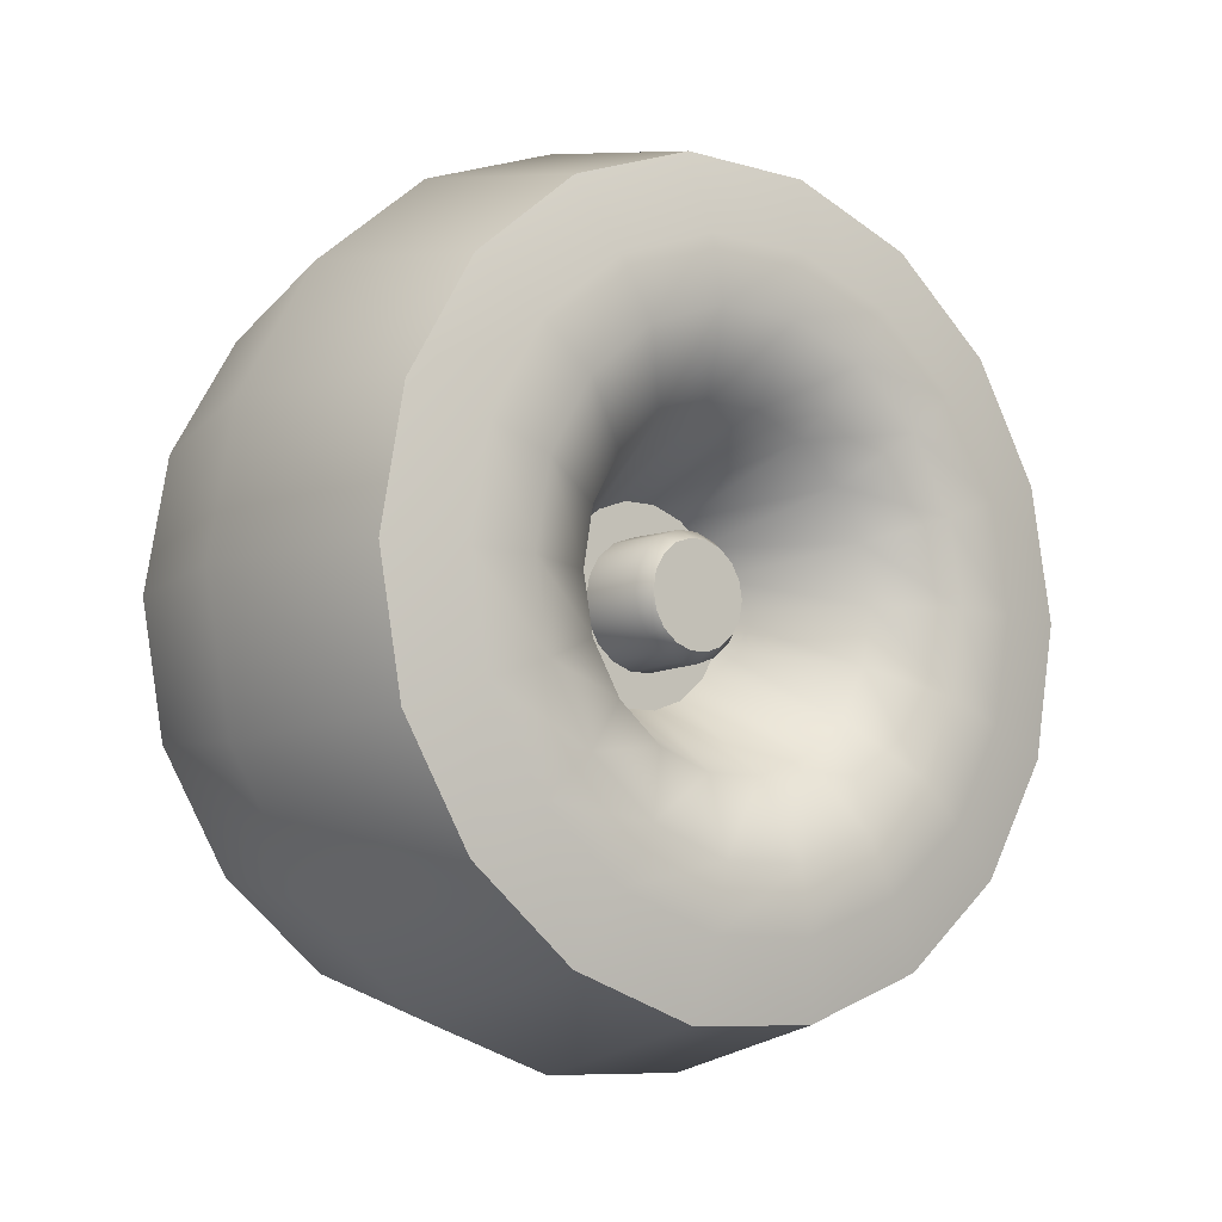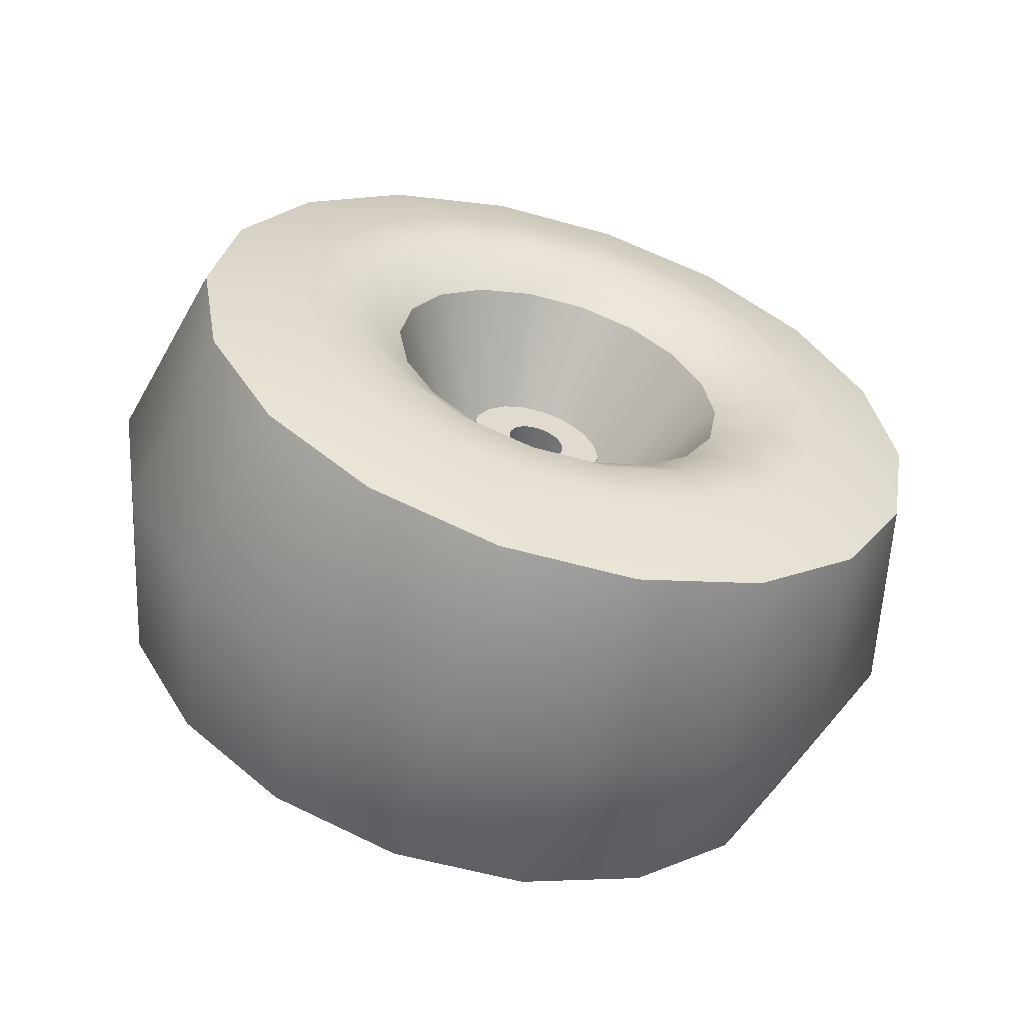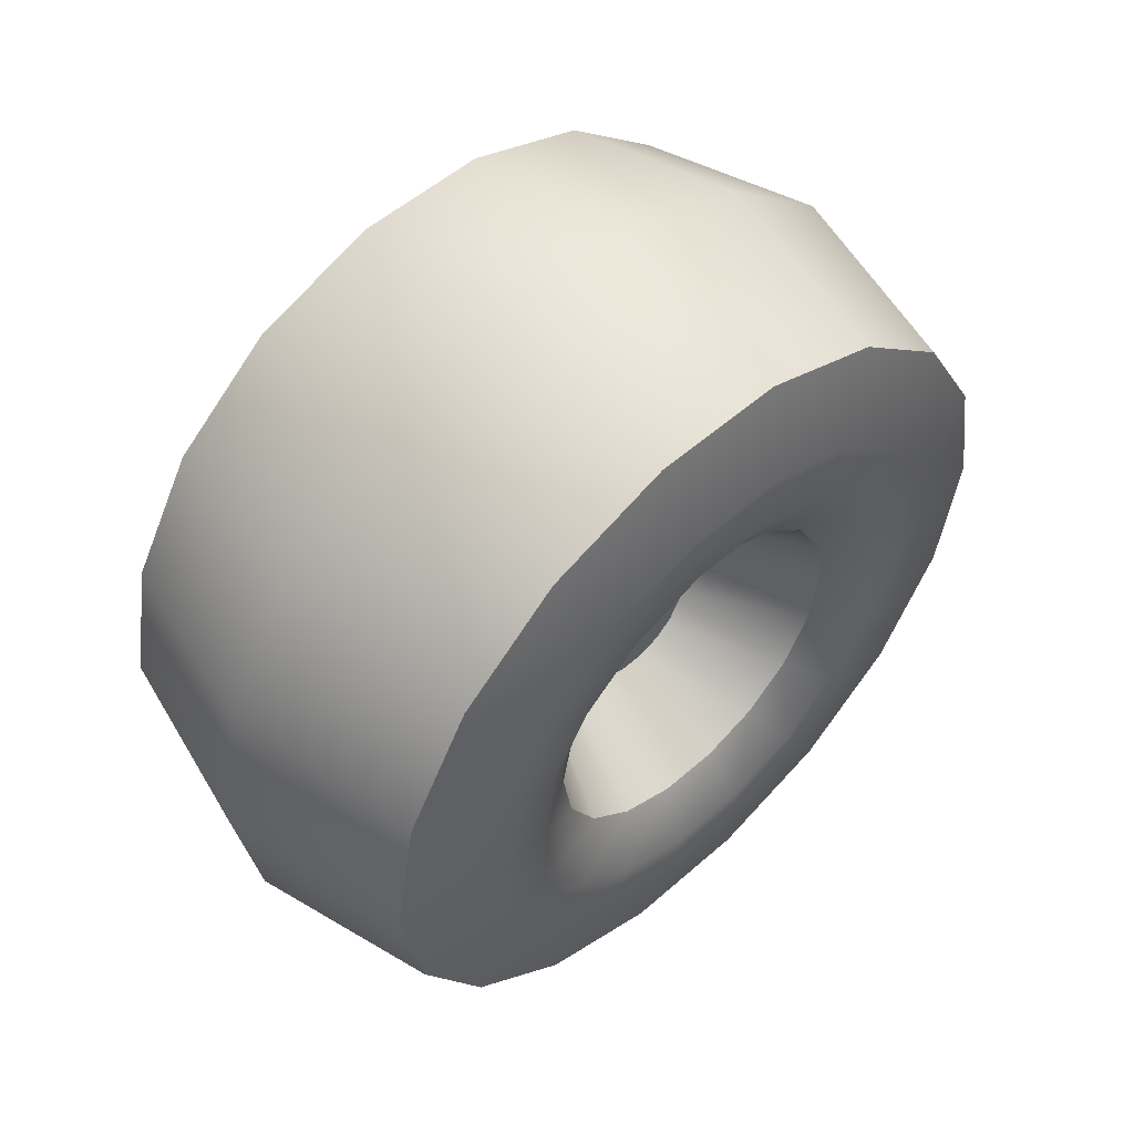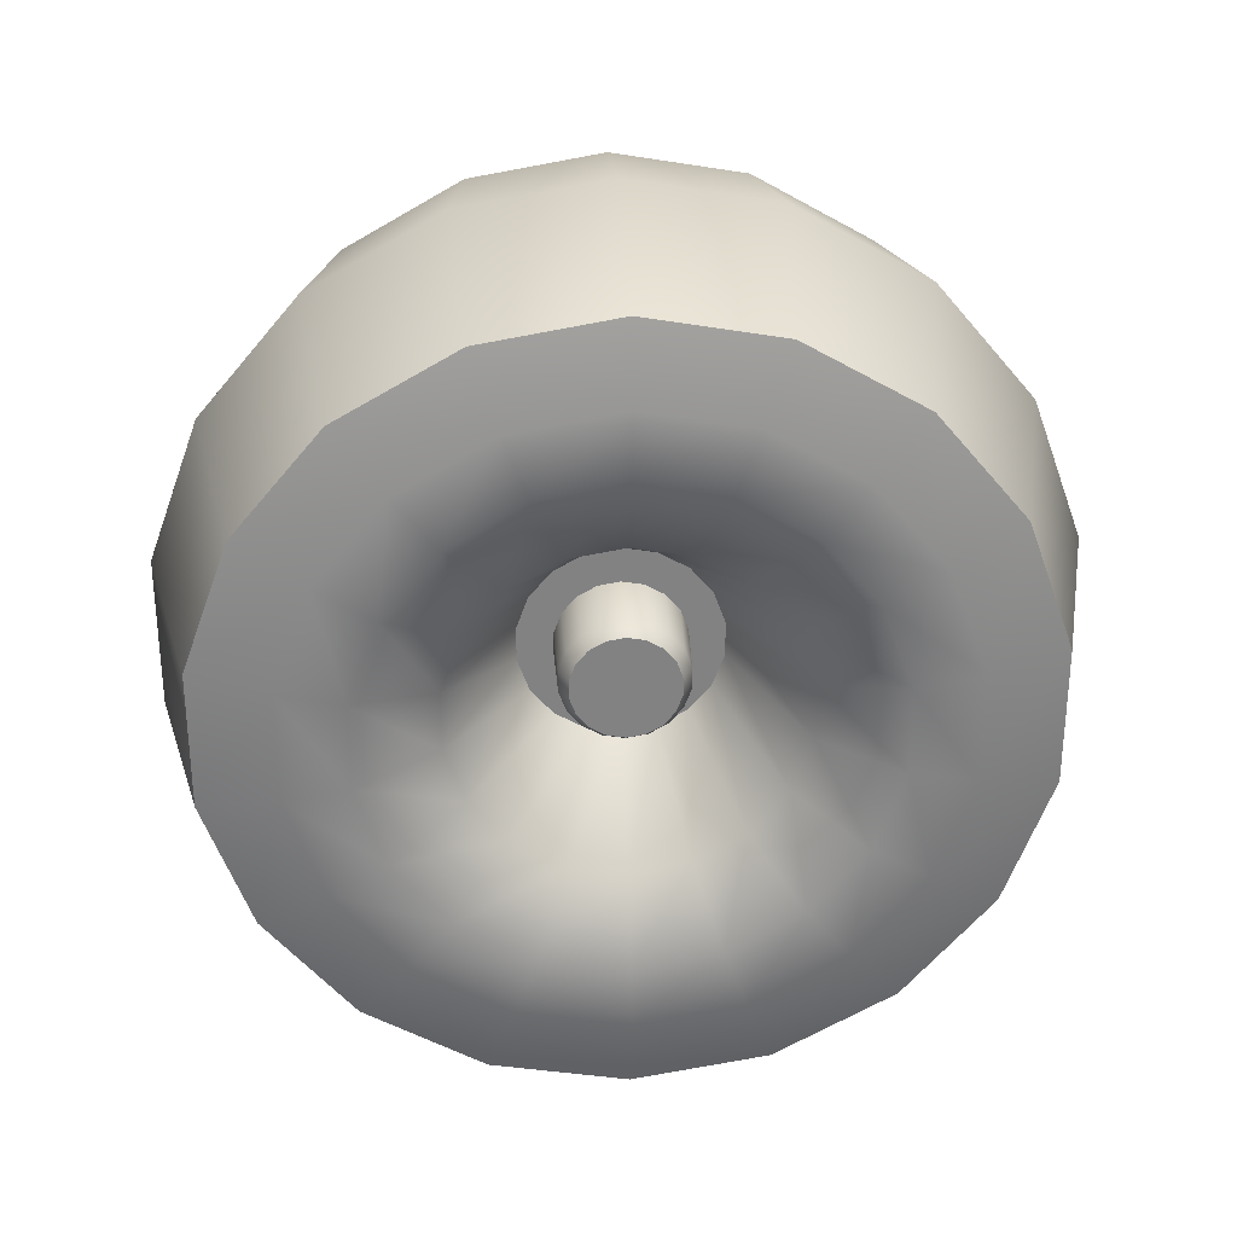
<metadata>
{"format":"obj","ext":"obj","renderer":"f3d","projection":"perspective","resolution":1024,"background":"white","views":[{"elev":-8.4,"azim":51.7,"up":"+Y"},{"elev":-58.2,"azim":-106.1,"up":"+Y"},{"elev":53.2,"azim":-133.3,"up":"+Y"},{"elev":29.5,"azim":86.9,"up":"+Z"}]}
</metadata>
<code>
v 0.003846 3e-06 0.5072
v 0.003846 -0.1735 0.4766
v 0.2291 -0.1553 0.4268
v 0.2291 3e-06 0.4542
v 0.003846 -0.326 0.3885
v 0.2291 -0.2919 0.3479
v 0.003846 -0.4392 0.2536
v 0.2291 -0.3933 0.2271
v 0.003846 -0.4995 0.08808
v 0.2291 -0.4473 0.07887
v 0.003846 -0.4995 -0.08807
v 0.2291 -0.4473 -0.07887
v 0.003846 -0.4392 -0.2536
v 0.2291 -0.3933 -0.2271
v 0.003846 -0.326 -0.3885
v 0.2291 -0.2919 -0.3479
v 0.003846 -0.1735 -0.4766
v 0.2291 -0.1553 -0.4268
v 0.003846 1e-06 -0.5072
v 0.2291 1e-06 -0.4542
v 0.003846 0.1735 -0.4766
v 0.2291 0.1553 -0.4268
v 0.003846 0.326 -0.3885
v 0.2291 0.2919 -0.3479
v 0.003846 0.4393 -0.2536
v 0.2291 0.3933 -0.2271
v 0.003846 0.4393 0.2536
v 0.003846 0.326 0.3885
v 0.2291 0.2919 0.3479
v 0.2291 0.3933 0.2271
v 0.003846 0.1735 0.4766
v 0.2291 0.1553 0.4268
v 0.003846 0.4995 -0.08808
v 0.003846 0.4995 0.08808
v 0.2291 0.4473 0.07887
v 0.2291 0.4473 -0.07887
v 0.2472 1e-06 0.3643
v 0.2472 -0.1246 0.3423
v 0.2472 -0.2342 0.2791
v 0.2472 -0.3155 0.1822
v 0.2472 -0.3588 0.06326
v 0.2472 -0.3588 -0.06326
v 0.2472 -0.3155 -0.1822
v 0.2472 -0.2342 -0.2791
v 0.2472 -0.1246 -0.3423
v 0.2472 1e-06 -0.3643
v 0.2472 0.1246 -0.3423
v 0.2473 0.2342 -0.2791
v 0.2473 0.3155 -0.1822
v 0.2473 0.3155 0.1822
v 0.2473 0.2342 0.2791
v 0.2472 0.1246 0.3423
v 0.2473 0.3588 -0.06327
v 0.2473 0.3588 0.06326
v 0.25 -0.09896 0.2719
v 0.25 1e-06 0.2893
v 0.25 -0.186 0.2216
v 0.25 -0.2506 0.1447
v 0.25 -0.2849 0.05024
v 0.25 -0.2849 -0.05024
v 0.25 -0.2506 -0.1447
v 0.25 -0.186 -0.2216
v 0.25 -0.09896 -0.2719
v 0.25 1e-06 -0.2893
v 0.25 0.09896 -0.2719
v 0.25 0.186 -0.2216
v 0.25 0.2506 -0.1447
v 0.25 0.186 0.2216
v 0.25 0.2506 0.1447
v 0.25 0.09896 0.2719
v 0.25 0.2849 0.05024
v 0.25 0.2849 -0.05024
v 0.204 -0.06695 0.184
v 0.204 1e-06 0.1958
v 0.204 -0.1258 0.15
v 0.204 -0.1695 0.09788
v 0.204 -0.1928 0.03399
v 0.204 -0.1928 -0.03399
v 0.204 -0.1695 -0.09788
v 0.204 -0.1258 -0.15
v 0.204 -0.06695 -0.1839
v 0.204 1e-06 -0.1958
v 0.204 0.06695 -0.1839
v 0.204 0.1258 -0.15
v 0.204 0.1695 -0.09788
v 0.204 0.1258 0.15
v 0.204 0.1695 0.09788
v 0.204 0.06696 0.184
v 0.204 0.1928 0.03399
v 0.204 0.1928 -0.03399
v 0.05052 -0.03914 0.1075
v 0.05052 1e-06 0.1144
v 0.05052 -0.07356 0.08767
v 0.05052 -0.0991 0.05721
v 0.05052 -0.1127 0.01988
v 0.05052 -0.1127 -0.01987
v 0.05052 -0.0991 -0.05722
v 0.05052 -0.07356 -0.08766
v 0.05052 -0.03914 -0.1075
v 0.05052 1e-06 -0.1144
v 0.05052 0.03914 -0.1075
v 0.05052 0.07356 -0.08766
v 0.05052 0.09911 -0.05722
v 0.05052 0.07356 0.08767
v 0.05052 0.09911 0.05721
v 0.05052 0.03914 0.1075
v 0.05052 0.1127 0.01988
v 0.05052 0.1127 -0.01987
v 0.05052 -0.02523 0.06933
v 0.05052 1e-06 0.07378
v 0.05052 -0.04742 0.05651
v 0.05052 -0.06389 0.03689
v 0.05052 -0.07265 0.01282
v 0.05052 -0.07265 -0.01281
v 0.05052 -0.06389 -0.03689
v 0.05052 -0.04742 -0.05651
v 0.05052 -0.02523 -0.06932
v 0.05052 1e-06 -0.07377
v 0.05052 0.02523 -0.06932
v 0.05052 0.04742 -0.05651
v 0.05052 0.06389 -0.03689
v 0.05052 0.04742 0.05651
v 0.05052 0.06389 0.03689
v 0.05052 0.02523 0.06933
v 0.05052 0.07265 0.01282
v 0.05052 0.07265 -0.01281
v 0.1315 -0.02452 0.06737
v 0.1315 1e-06 0.07169
v 0.1315 -0.04608 0.05493
v 0.1315 -0.06209 0.03584
v 0.1315 -0.0706 0.01245
v 0.1315 -0.0706 -0.01245
v 0.1315 -0.06209 -0.03585
v 0.1315 -0.04608 -0.05492
v 0.1315 -0.02452 -0.06737
v 0.1315 1e-06 -0.07169
v 0.1315 0.02452 -0.06737
v 0.1315 0.04608 -0.05492
v 0.1315 0.06209 -0.03585
v 0.1315 0.04608 0.05493
v 0.1315 0.06209 0.03584
v 0.1315 0.02452 0.06737
v 0.1315 0.0706 0.01245
v 0.1315 0.0706 -0.01245
v 0.1482 -0.0208 0.05716
v 0.1482 1e-06 0.06083
v 0.1482 -0.0391 0.0466
v 0.1482 -0.05268 0.03041
v 0.1482 -0.0599 0.01057
v 0.1482 -0.0599 -0.01056
v 0.1482 -0.05268 -0.03041
v 0.1482 -0.0391 -0.04659
v 0.1482 -0.0208 -0.05715
v 0.1482 1e-06 -0.06083
v 0.1482 0.0208 -0.05715
v 0.1482 0.0391 -0.04659
v 0.1482 0.05268 -0.03041
v 0.1482 0.0391 0.0466
v 0.1482 0.05268 0.03041
v 0.1482 0.0208 0.05716
v 0.1482 0.0599 0.01057
v 0.1482 0.0599 -0.01057
v -0.2214 3e-06 0.4542
v -0.2214 -0.1553 0.4268
v -0.2214 -0.2919 0.3479
v -0.2214 -0.3933 0.2271
v -0.2214 -0.4473 0.07887
v -0.2214 -0.4473 -0.07887
v -0.2214 -0.3933 -0.2271
v -0.2214 -0.2919 -0.3479
v -0.2214 -0.1553 -0.4268
v -0.2214 1e-06 -0.4542
v -0.2214 0.1553 -0.4268
v -0.2214 0.2919 -0.3479
v -0.2214 0.3933 -0.2271
v -0.2214 0.3933 0.2271
v -0.2214 0.2919 0.3479
v -0.2214 0.1553 0.4268
v -0.2214 0.4473 -0.07887
v -0.2214 0.4473 0.07887
v -0.2499 1e-06 0.3381
v -0.2499 -0.1157 0.3178
v -0.2499 -0.2174 0.259
v -0.2499 -0.2928 0.1691
v -0.2499 -0.333 0.05872
v -0.2499 -0.333 -0.05872
v -0.2499 -0.2928 -0.1691
v -0.2499 -0.2174 -0.259
v -0.2499 -0.1157 -0.3177
v -0.2499 1e-06 -0.3381
v -0.2499 0.1157 -0.3177
v -0.2499 0.2174 -0.259
v -0.2499 0.2928 -0.1691
v -0.2499 0.2928 0.1691
v -0.2499 0.2174 0.259
v -0.2499 0.1157 0.3178
v -0.2499 0.333 -0.05872
v -0.2499 0.333 0.05872
v -0.25 1e-06 0.2722
v -0.25 -0.09308 0.2557
v -0.25 -0.1749 0.2085
v -0.25 -0.2357 0.1361
v -0.25 -0.268 0.04726
v -0.25 -0.268 -0.04726
v -0.25 -0.2357 -0.1361
v -0.25 -0.1749 -0.2085
v -0.25 -0.09308 -0.2557
v -0.25 1e-06 -0.2722
v -0.25 0.09308 -0.2557
v -0.25 0.1749 -0.2085
v -0.25 0.2357 -0.1361
v -0.25 0.2357 0.1361
v -0.25 0.1749 0.2085
v -0.25 0.09308 0.2557
v -0.25 0.268 -0.04726
v -0.25 0.268 0.04726
v -0.214 1e-06 0.2069
v -0.214 -0.07075 0.1944
v -0.214 -0.133 0.1585
v -0.214 -0.1791 0.1034
v -0.214 -0.2037 0.03592
v -0.214 -0.2037 -0.03592
v -0.214 -0.1791 -0.1034
v -0.214 -0.133 -0.1585
v -0.214 -0.07075 -0.1944
v -0.214 1e-06 -0.2069
v -0.214 0.07075 -0.1944
v -0.214 0.133 -0.1585
v -0.214 0.1791 -0.1034
v -0.214 0.1791 0.1034
v -0.214 0.133 0.1585
v -0.214 0.07075 0.1944
v -0.214 0.2037 -0.03592
v -0.214 0.2037 0.03592
v -0.04185 1e-06 0.1188
v -0.04185 -0.04063 0.1116
v -0.04185 -0.07635 0.09099
v -0.04185 -0.1029 0.05939
v -0.04185 -0.117 0.02063
v -0.04185 -0.117 -0.02063
v -0.04185 -0.1029 -0.05939
v -0.04185 -0.07635 -0.09099
v -0.04185 -0.04062 -0.1116
v -0.04185 1e-06 -0.1188
v -0.04185 0.04063 -0.1116
v -0.04185 0.07636 -0.09099
v -0.04185 0.1029 -0.05939
v -0.04185 0.1029 0.05939
v -0.04185 0.07636 0.09099
v -0.04185 0.04063 0.1116
v -0.04185 0.117 -0.02063
v -0.04185 0.117 0.02063
v -0.04185 1e-06 0.08901
v -0.04185 -0.03044 0.08365
v -0.04185 -0.05722 0.06819
v -0.04185 -0.07709 0.04451
v -0.04185 -0.08766 0.01546
v -0.04185 -0.08766 -0.01546
v -0.04185 -0.07709 -0.0445
v -0.04185 -0.05722 -0.06818
v -0.04185 -0.03044 -0.08364
v -0.04185 1e-06 -0.08901
v -0.04185 0.03045 -0.08364
v -0.04185 0.05721 -0.06818
v -0.04185 0.07709 -0.0445
v -0.04185 0.07709 0.04451
v -0.04185 0.05721 0.06819
v -0.04185 0.03045 0.08365
v -0.04185 0.08766 -0.01546
v -0.04185 0.08766 0.01546
v -0.1109 1e-06 0.08262
v -0.1109 -0.02825 0.07764
v -0.1109 -0.0531 0.06329
v -0.1109 -0.07155 0.04131
v -0.1109 -0.08136 0.01435
v -0.1109 -0.08136 -0.01435
v -0.1109 -0.07155 -0.04131
v -0.1109 -0.0531 -0.06329
v -0.1109 -0.02825 -0.07764
v -0.1109 1e-06 -0.08262
v -0.1109 0.02826 -0.07764
v -0.1109 0.05311 -0.06329
v -0.1109 0.07155 -0.04131
v -0.1109 0.07155 0.04131
v -0.1109 0.05311 0.06329
v -0.1109 0.02826 0.07764
v -0.1109 0.08136 -0.01435
v -0.1109 0.08136 0.01435
v -0.1109 1e-06 0.03533
v -0.1109 -0.01208 0.0332
v -0.1109 -0.02271 0.02706
v -0.1109 -0.0306 0.01766
v -0.1109 -0.03479 0.006135
v -0.1109 -0.03479 -0.006137
v -0.1109 -0.0306 -0.01767
v -0.1109 -0.02271 -0.02706
v -0.1109 -0.01208 -0.0332
v -0.1109 1e-06 -0.03532
v -0.1109 0.01208 -0.0332
v -0.1109 0.02271 -0.02706
v -0.1109 0.0306 -0.01767
v -0.1109 0.0306 0.01766
v -0.1109 0.02271 0.02706
v -0.1109 0.01208 0.0332
v -0.1109 0.03479 -0.006137
v -0.1109 0.03479 0.006135
f 1 2 3 4
f 2 5 6 3
f 5 7 8 6
f 7 9 10 8
f 9 11 12 10
f 11 13 14 12
f 13 15 16 14
f 15 17 18 16
f 17 19 20 18
f 19 21 22 20
f 21 23 24 22
f 23 25 26 24
f 27 28 29 30
f 28 31 32 29
f 31 1 4 32
f 33 34 35 36
f 34 27 30 35
f 25 33 36 26
f 37 4 3 38
f 38 3 6 39
f 39 6 8 40
f 40 8 10 41
f 41 10 12 42
f 42 12 14 43
f 43 14 16 44
f 44 16 18 45
f 45 18 20 46
f 46 20 22 47
f 47 22 24 48
f 48 24 26 49
f 50 30 29 51
f 51 29 32 52
f 52 32 4 37
f 53 36 35 54
f 54 35 30 50
f 49 26 36 53
f 55 56 37 38
f 57 55 38 39
f 58 57 39 40
f 59 58 40 41
f 60 59 41 42
f 61 60 42 43
f 62 61 43 44
f 63 62 44 45
f 64 63 45 46
f 65 64 46 47
f 66 65 47 48
f 67 66 48 49
f 68 69 50 51
f 70 68 51 52
f 56 70 52 37
f 71 72 53 54
f 69 71 54 50
f 72 67 49 53
f 56 55 73 74
f 55 57 75 73
f 57 58 76 75
f 58 59 77 76
f 59 60 78 77
f 60 61 79 78
f 61 62 80 79
f 62 63 81 80
f 63 64 82 81
f 64 65 83 82
f 65 66 84 83
f 66 67 85 84
f 69 68 86 87
f 68 70 88 86
f 70 56 74 88
f 72 71 89 90
f 71 69 87 89
f 67 72 90 85
f 91 92 74 73
f 93 91 73 75
f 94 93 75 76
f 95 94 76 77
f 96 95 77 78
f 97 96 78 79
f 98 97 79 80
f 99 98 80 81
f 100 99 81 82
f 101 100 82 83
f 102 101 83 84
f 103 102 84 85
f 104 105 87 86
f 106 104 86 88
f 92 106 88 74
f 107 108 90 89
f 105 107 89 87
f 108 103 85 90
f 92 91 109 110
f 91 93 111 109
f 93 94 112 111
f 94 95 113 112
f 95 96 114 113
f 96 97 115 114
f 97 98 116 115
f 98 99 117 116
f 99 100 118 117
f 100 101 119 118
f 101 102 120 119
f 102 103 121 120
f 105 104 122 123
f 104 106 124 122
f 106 92 110 124
f 108 107 125 126
f 107 105 123 125
f 103 108 126 121
f 110 109 127 128
f 109 111 129 127
f 111 112 130 129
f 112 113 131 130
f 113 114 132 131
f 114 115 133 132
f 115 116 134 133
f 116 117 135 134
f 117 118 136 135
f 118 119 137 136
f 119 120 138 137
f 120 121 139 138
f 123 122 140 141
f 122 124 142 140
f 124 110 128 142
f 126 125 143 144
f 125 123 141 143
f 121 126 144 139
f 128 127 145 146
f 127 129 147 145
f 129 130 148 147
f 130 131 149 148
f 131 132 150 149
f 132 133 151 150
f 133 134 152 151
f 134 135 153 152
f 135 136 154 153
f 136 137 155 154
f 137 138 156 155
f 138 139 157 156
f 141 140 158 159
f 140 142 160 158
f 142 128 146 160
f 144 143 161 162
f 143 141 159 161
f 139 144 162 157
f 153 154 146 145
f 155 160 146 154
f 156 158 160 155
f 157 159 158 156
f 162 161 159 157
f 147 152 153 145
f 148 151 152 147
f 149 150 151 148
f 1 163 164 2
f 2 164 165 5
f 5 165 166 7
f 7 166 167 9
f 9 167 168 11
f 11 168 169 13
f 13 169 170 15
f 15 170 171 17
f 17 171 172 19
f 19 172 173 21
f 21 173 174 23
f 23 174 175 25
f 27 176 177 28
f 28 177 178 31
f 31 178 163 1
f 33 179 180 34
f 34 180 176 27
f 25 175 179 33
f 164 163 181 182
f 165 164 182 183
f 166 165 183 184
f 167 166 184 185
f 168 167 185 186
f 169 168 186 187
f 170 169 187 188
f 171 170 188 189
f 172 171 189 190
f 173 172 190 191
f 174 173 191 192
f 175 174 192 193
f 177 176 194 195
f 178 177 195 196
f 163 178 196 181
f 180 179 197 198
f 176 180 198 194
f 179 175 193 197
f 182 181 199 200
f 183 182 200 201
f 184 183 201 202
f 185 184 202 203
f 186 185 203 204
f 187 186 204 205
f 188 187 205 206
f 189 188 206 207
f 190 189 207 208
f 191 190 208 209
f 192 191 209 210
f 193 192 210 211
f 195 194 212 213
f 196 195 213 214
f 181 196 214 199
f 198 197 215 216
f 194 198 216 212
f 197 193 211 215
f 200 199 217 218
f 201 200 218 219
f 202 201 219 220
f 203 202 220 221
f 204 203 221 222
f 205 204 222 223
f 206 205 223 224
f 207 206 224 225
f 208 207 225 226
f 209 208 226 227
f 210 209 227 228
f 211 210 228 229
f 213 212 230 231
f 214 213 231 232
f 199 214 232 217
f 216 215 233 234
f 212 216 234 230
f 215 211 229 233
f 217 235 236 218
f 218 236 237 219
f 219 237 238 220
f 220 238 239 221
f 221 239 240 222
f 222 240 241 223
f 223 241 242 224
f 224 242 243 225
f 225 243 244 226
f 226 244 245 227
f 227 245 246 228
f 228 246 247 229
f 230 248 249 231
f 231 249 250 232
f 232 250 235 217
f 233 251 252 234
f 234 252 248 230
f 229 247 251 233
f 236 235 253 254
f 237 236 254 255
f 238 237 255 256
f 239 238 256 257
f 240 239 257 258
f 241 240 258 259
f 242 241 259 260
f 243 242 260 261
f 244 243 261 262
f 245 244 262 263
f 246 245 263 264
f 247 246 264 265
f 249 248 266 267
f 250 249 267 268
f 235 250 268 253
f 252 251 269 270
f 248 252 270 266
f 251 247 265 269
f 254 253 271 272
f 255 254 272 273
f 256 255 273 274
f 257 256 274 275
f 258 257 275 276
f 259 258 276 277
f 260 259 277 278
f 261 260 278 279
f 262 261 279 280
f 263 262 280 281
f 264 263 281 282
f 265 264 282 283
f 267 266 284 285
f 268 267 285 286
f 253 268 286 271
f 270 269 287 288
f 266 270 288 284
f 269 265 283 287
f 272 271 289 290
f 273 272 290 291
f 274 273 291 292
f 275 274 292 293
f 276 275 293 294
f 277 276 294 295
f 278 277 295 296
f 279 278 296 297
f 280 279 297 298
f 281 280 298 299
f 282 281 299 300
f 283 282 300 301
f 285 284 302 303
f 286 285 303 304
f 271 286 304 289
f 288 287 305 306
f 284 288 306 302
f 287 283 301 305

</code>
